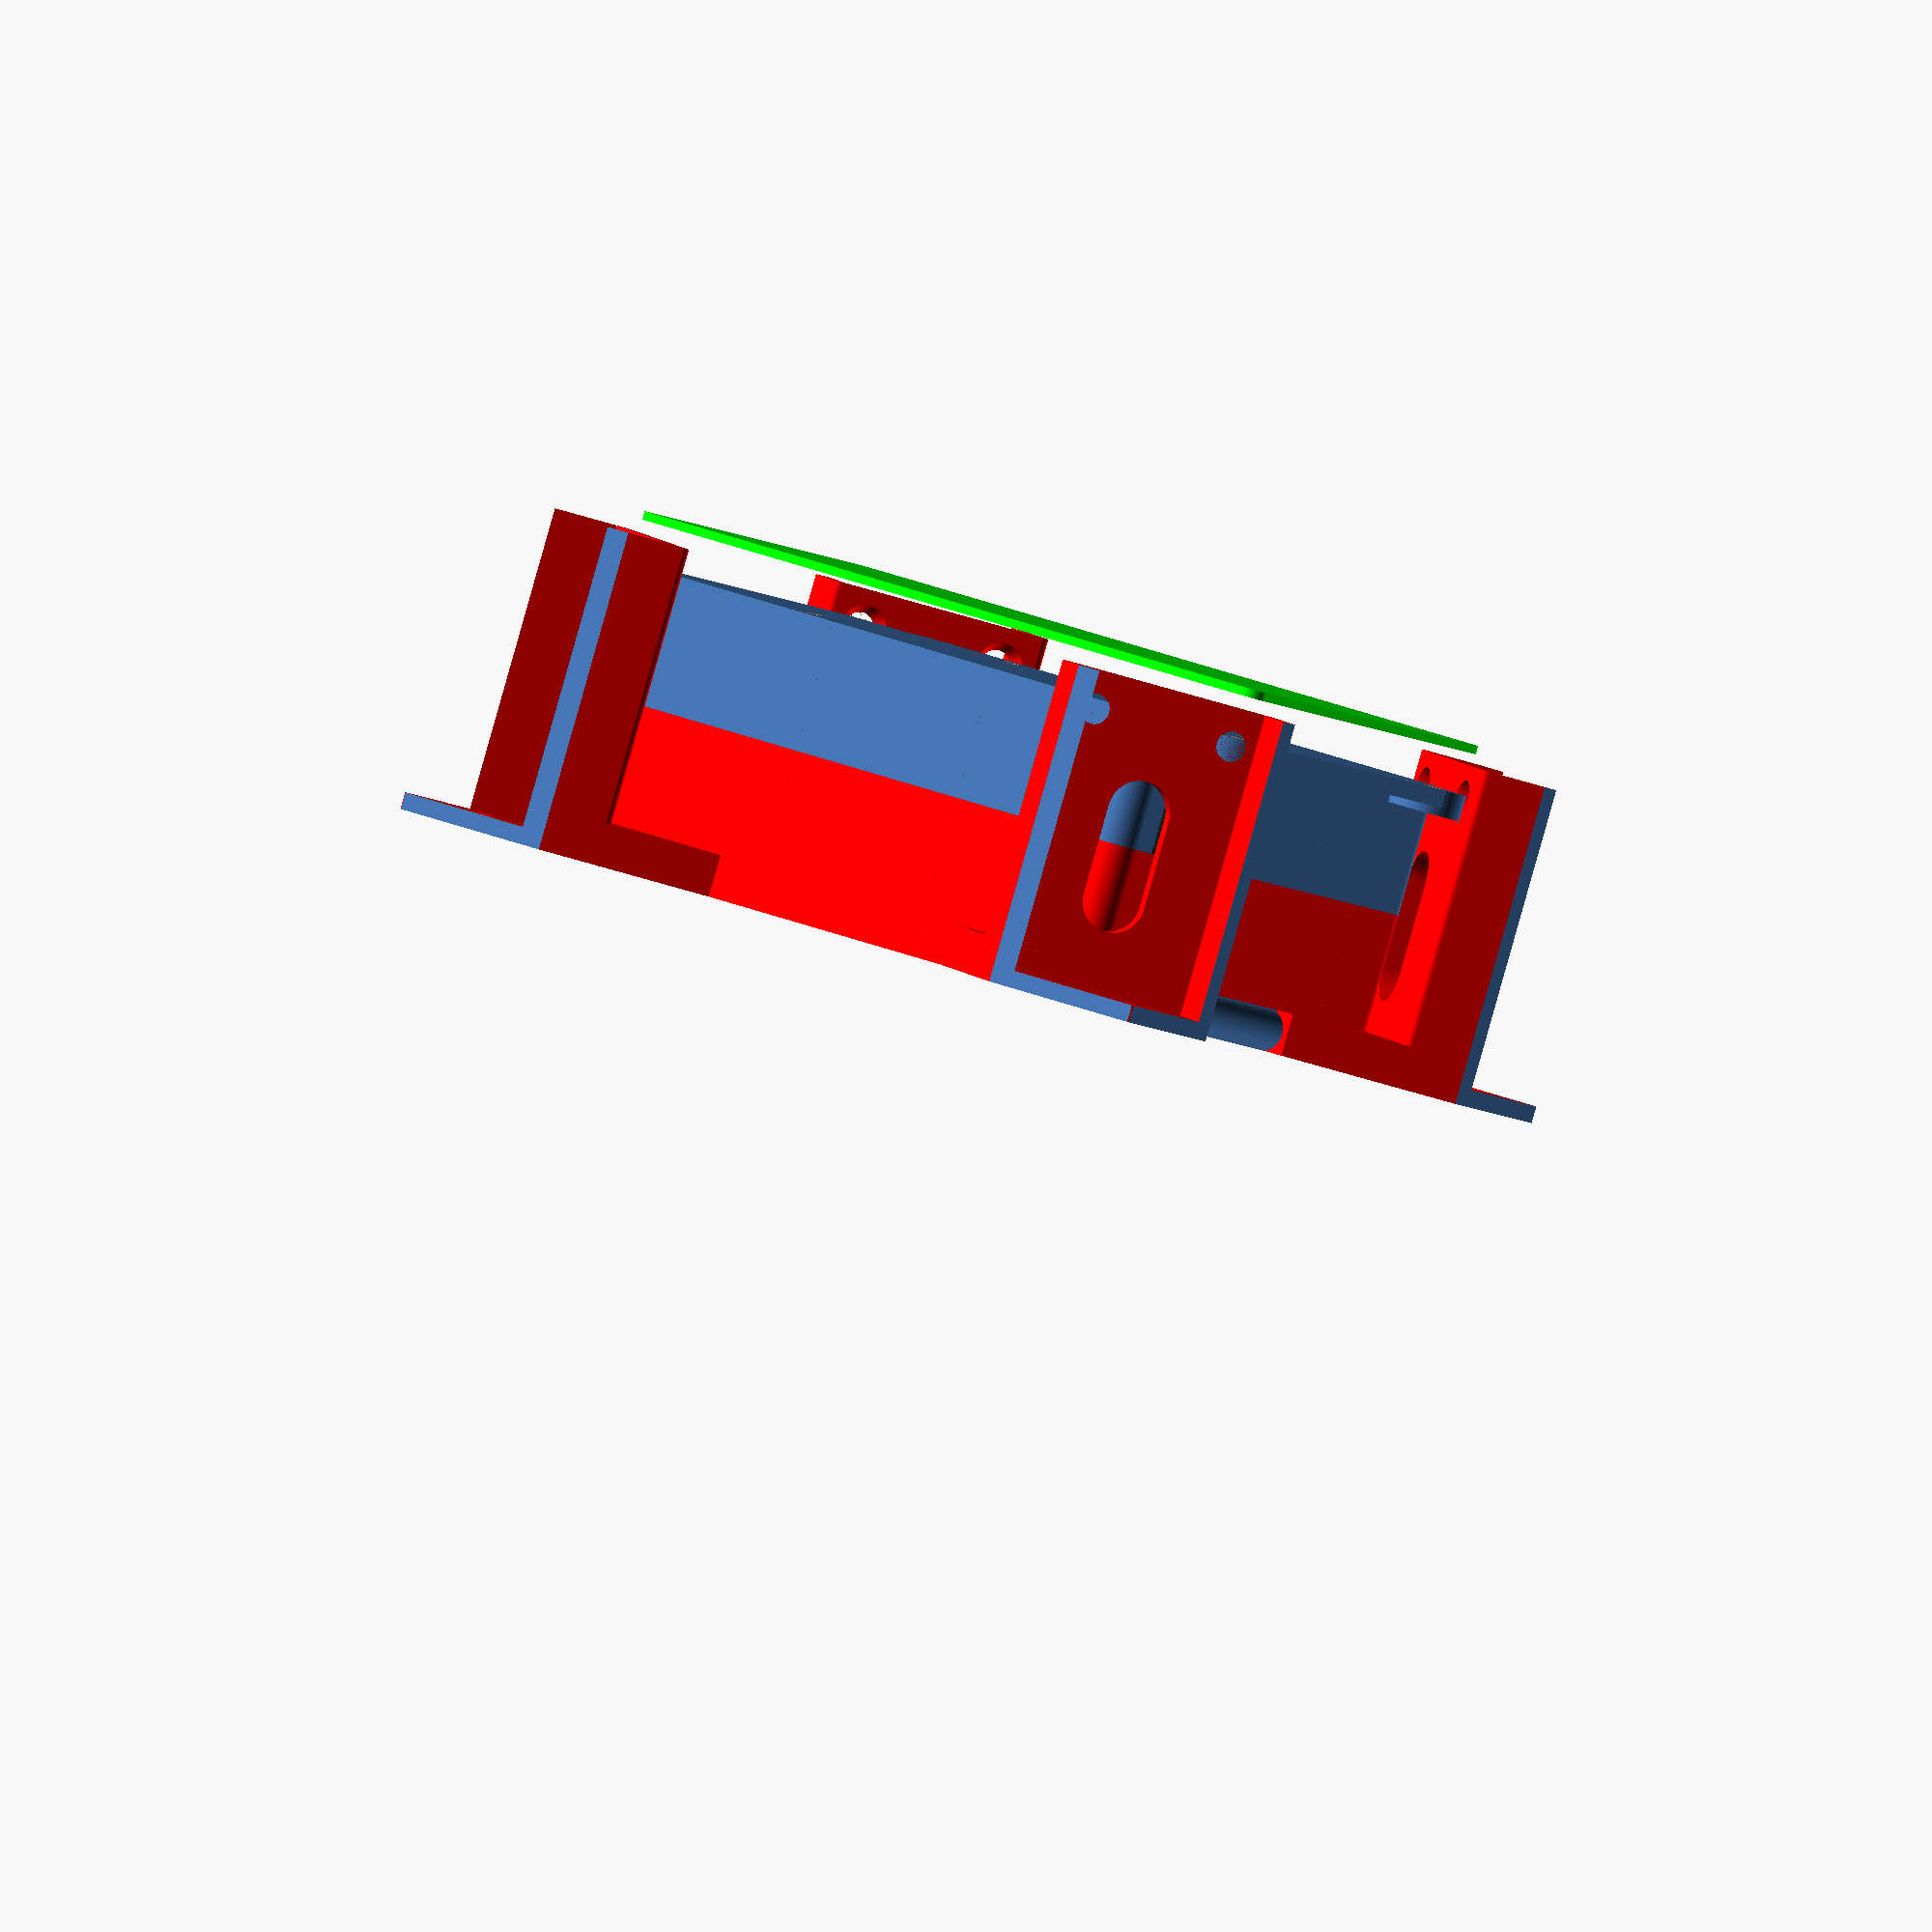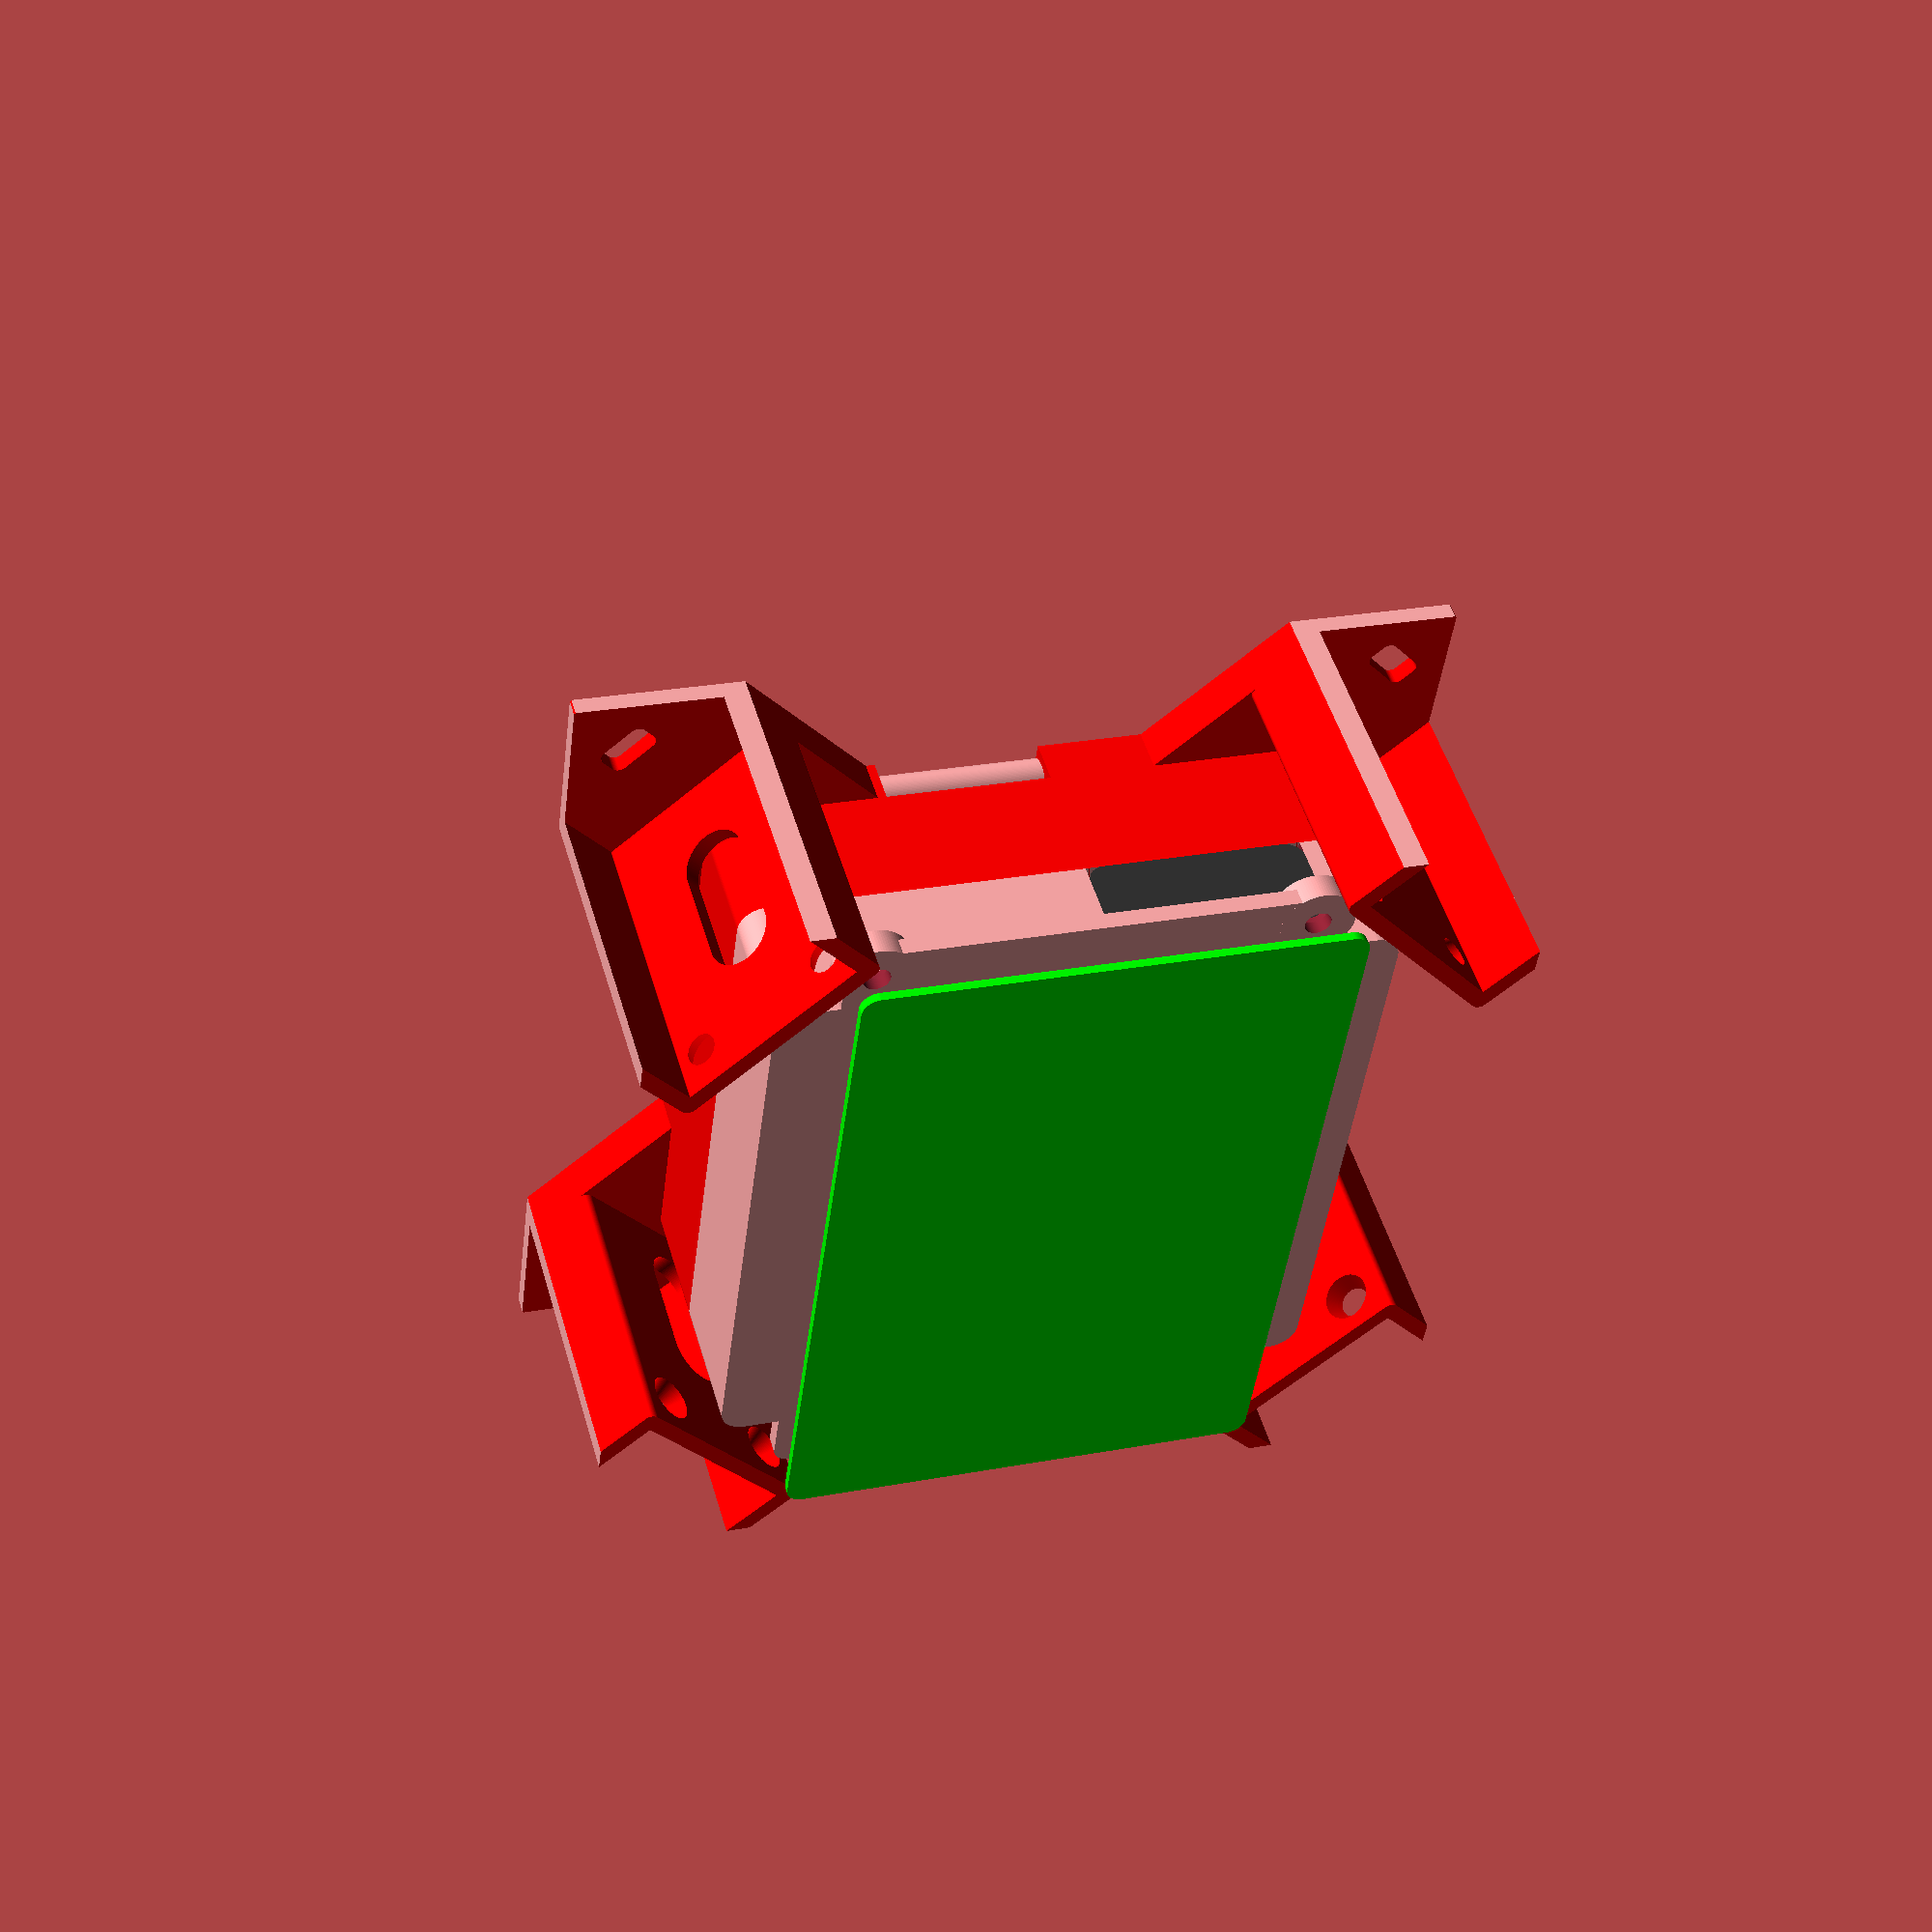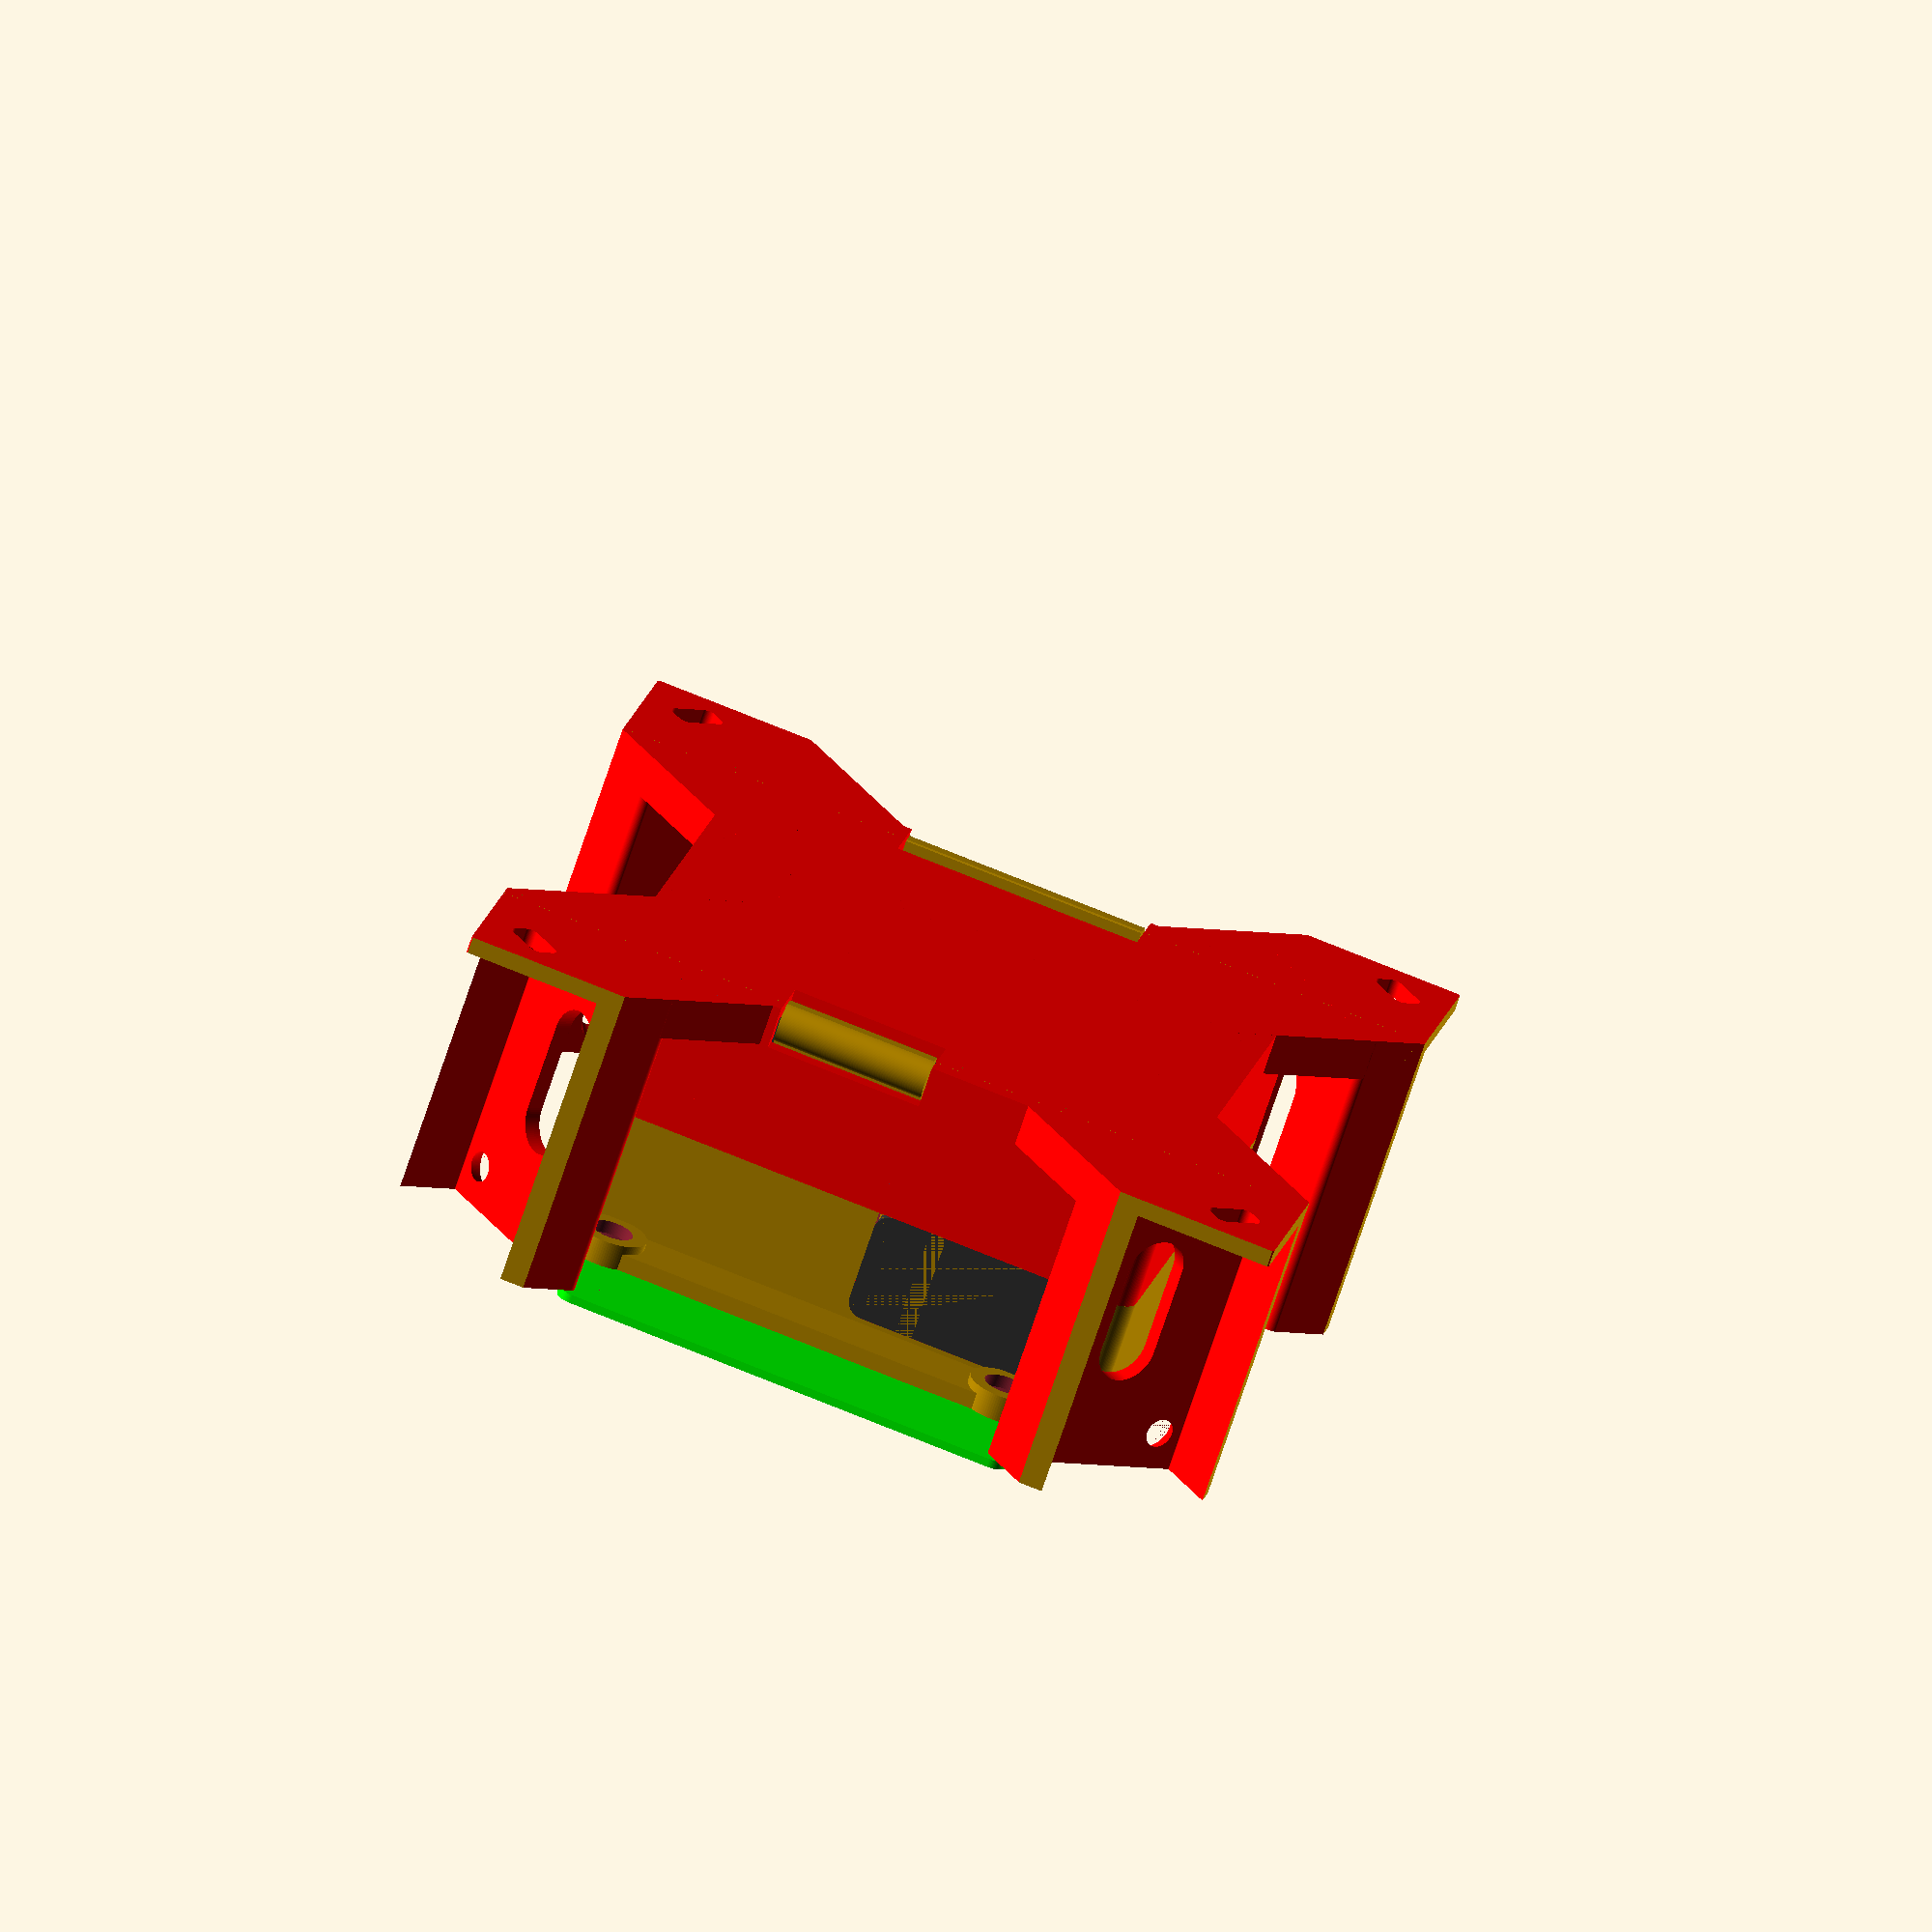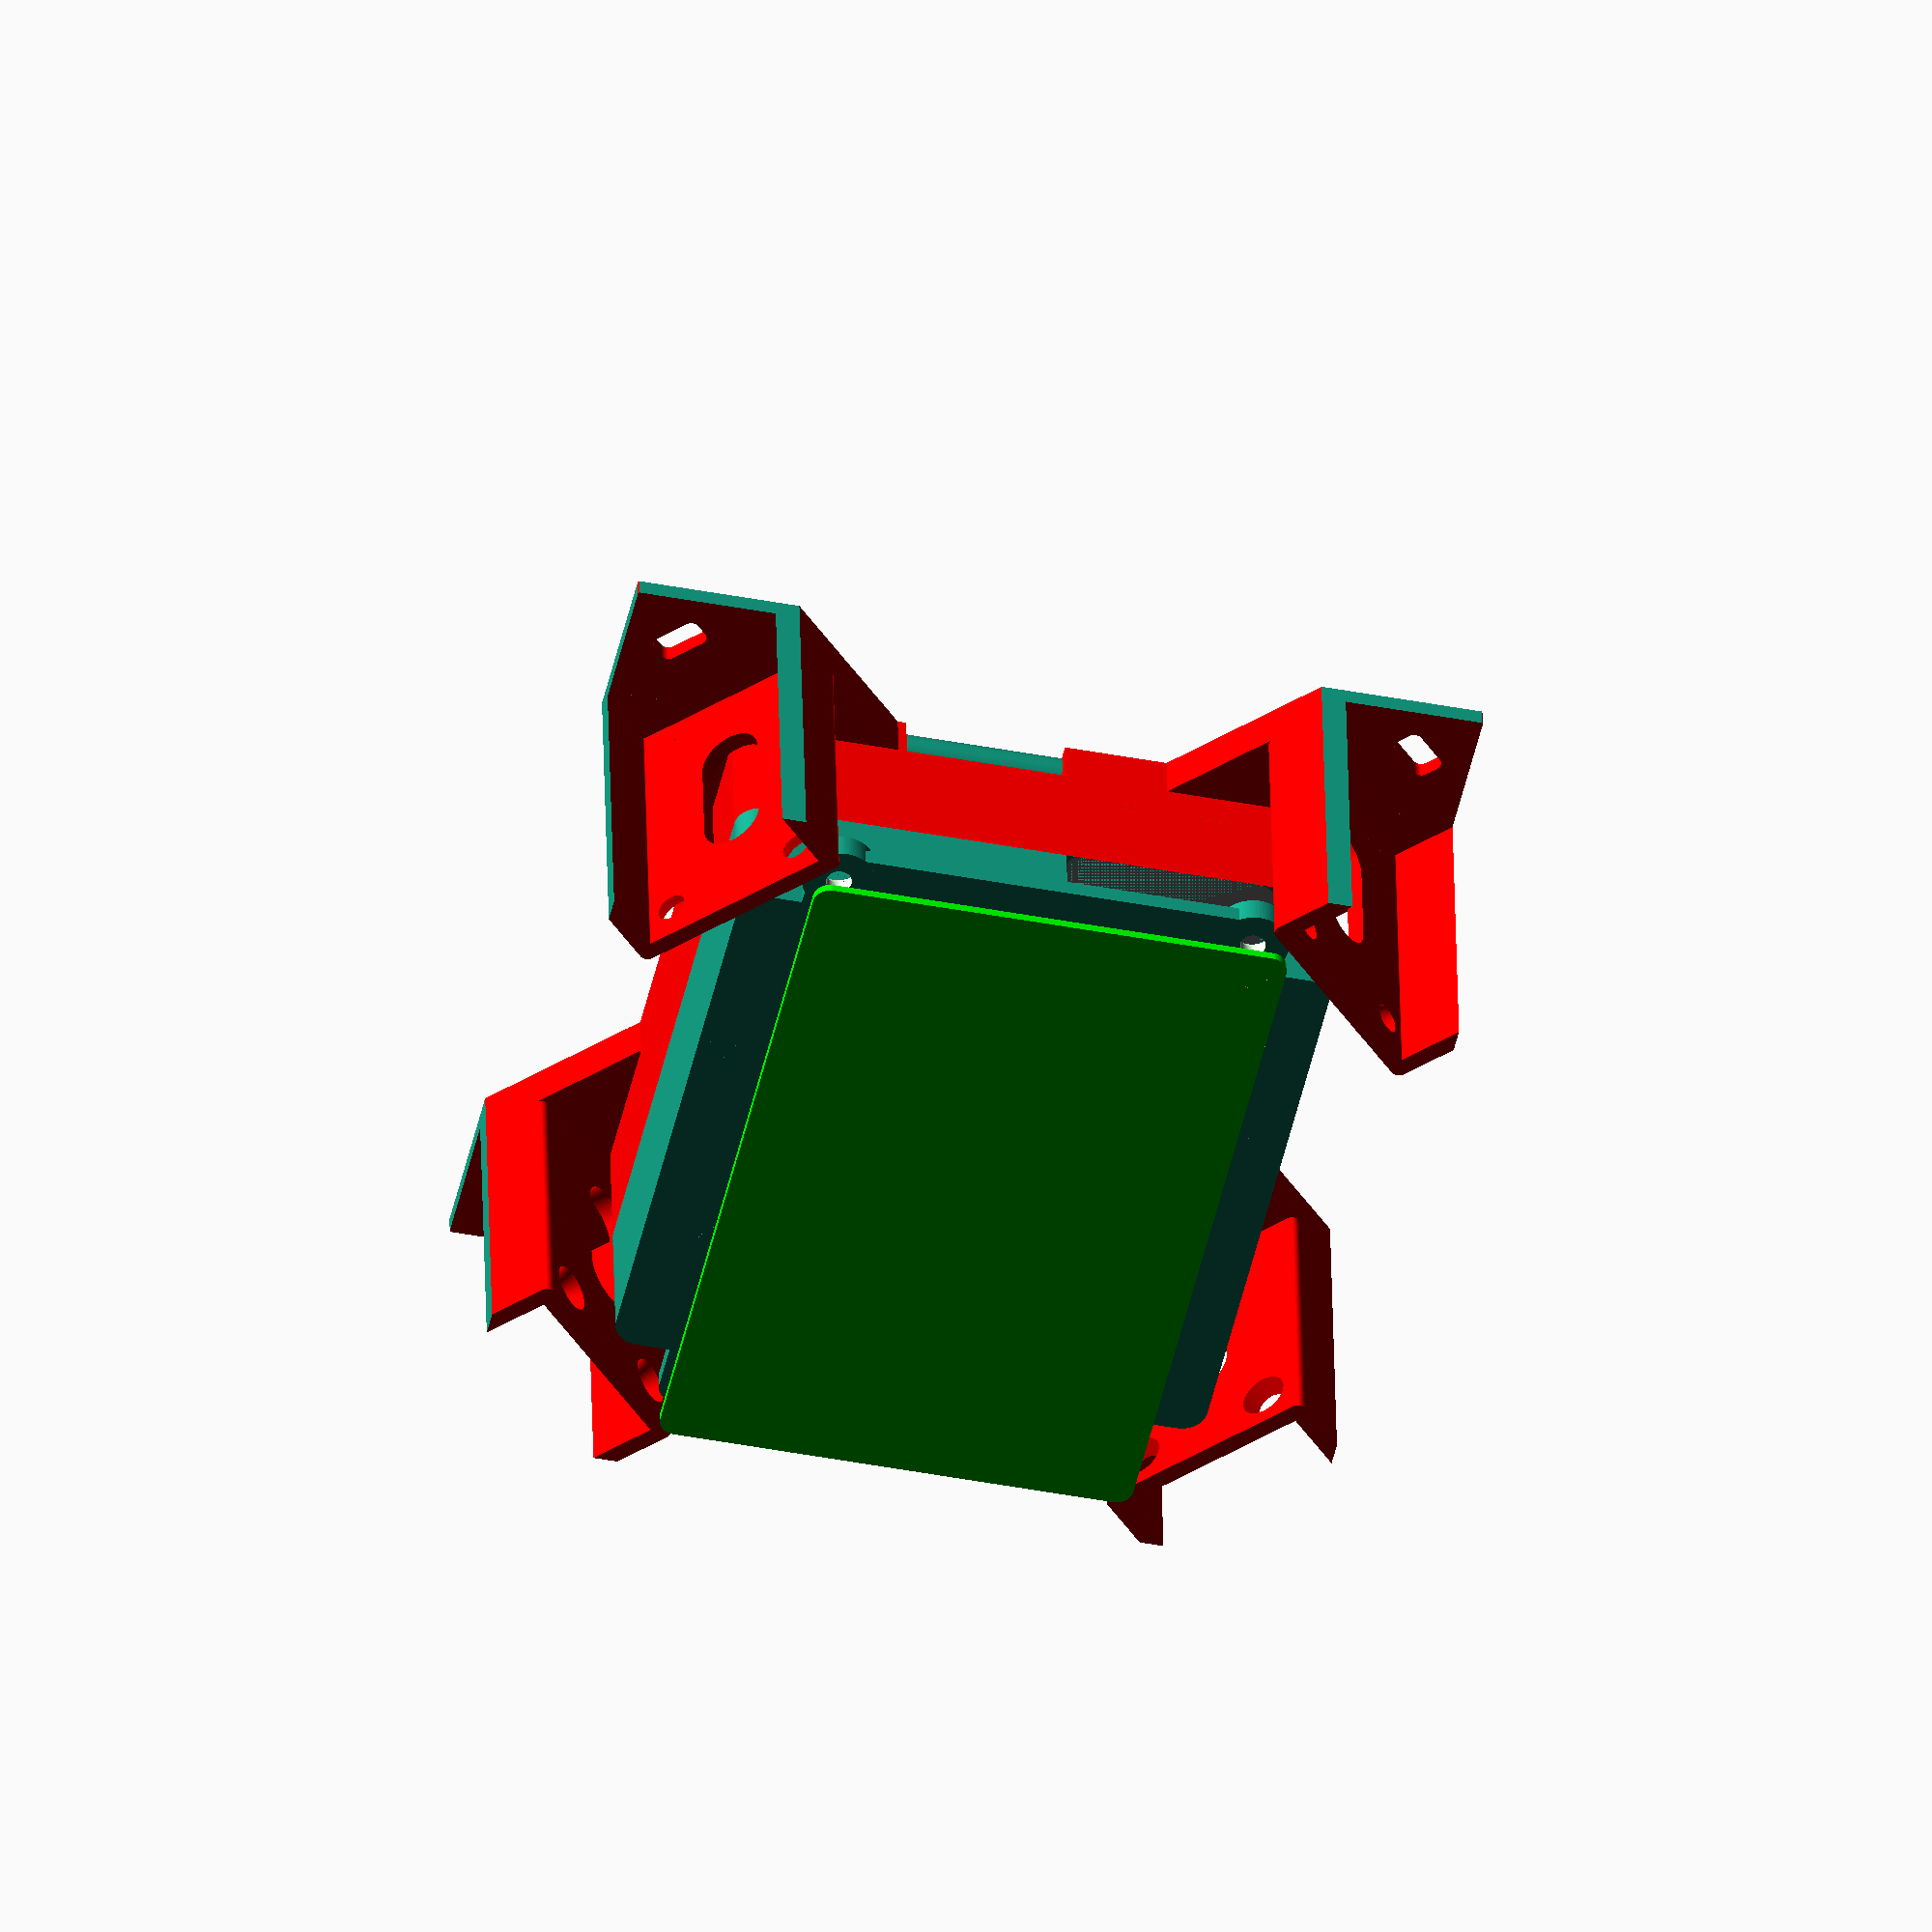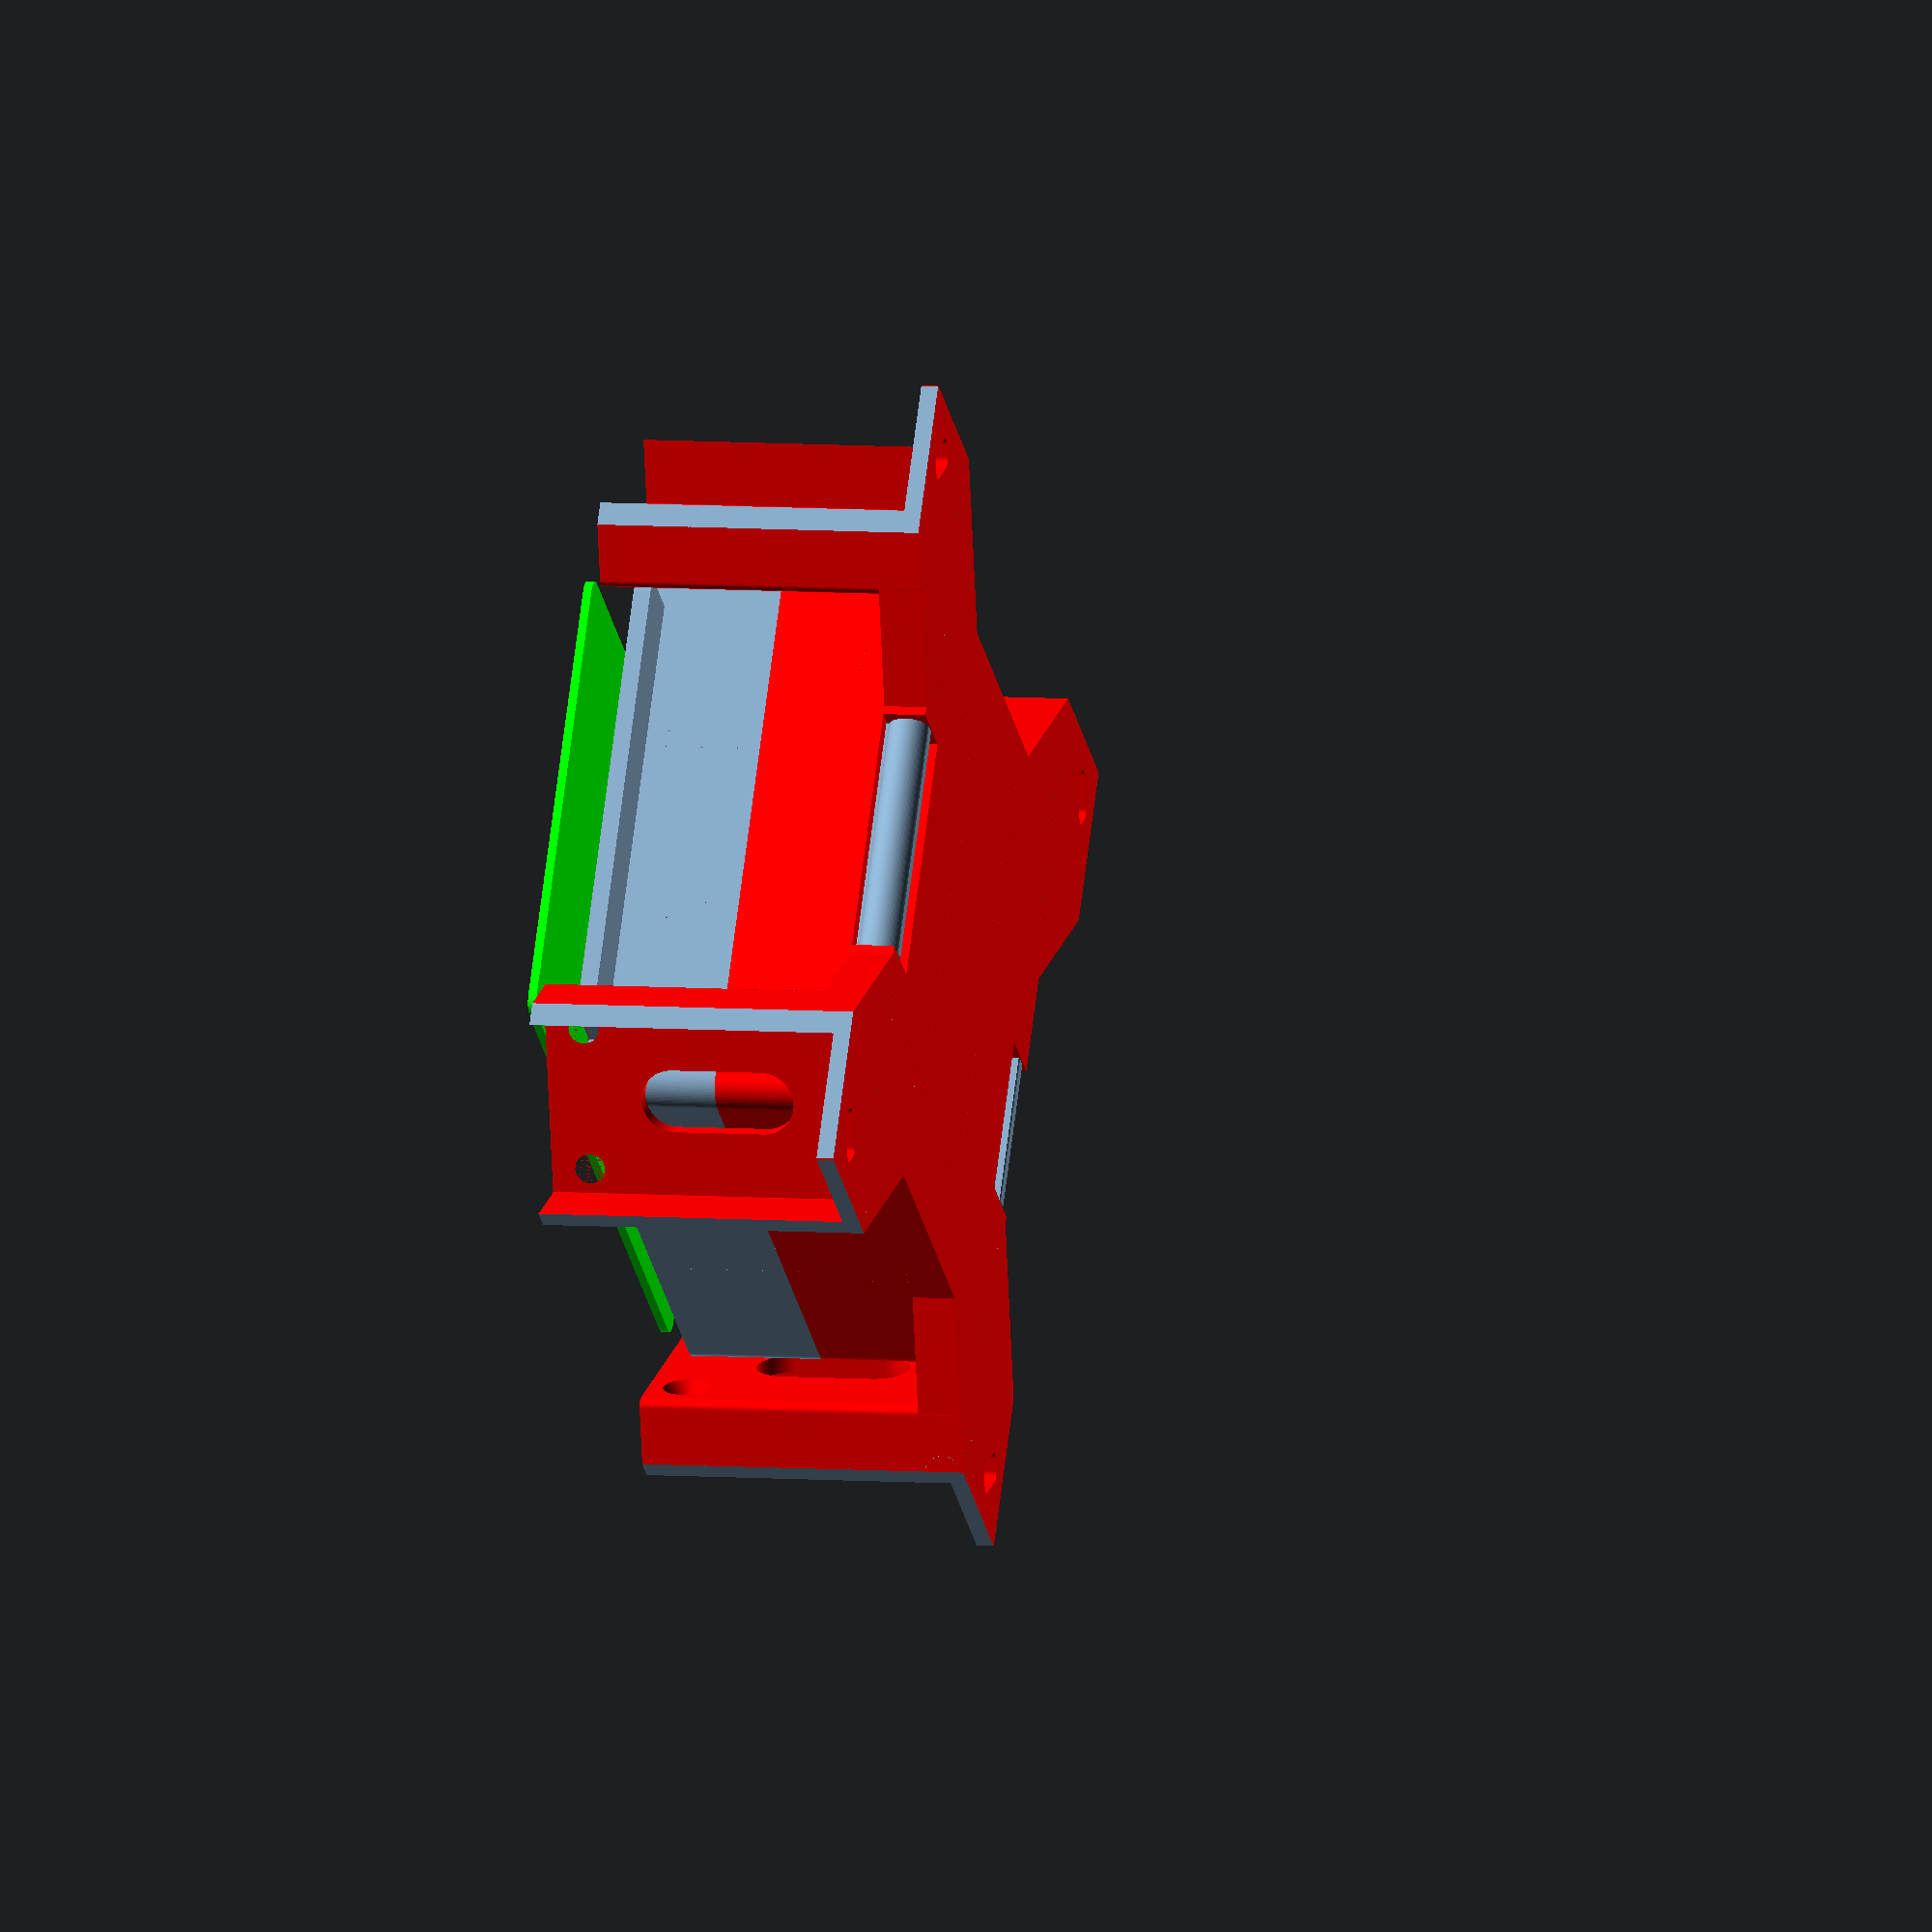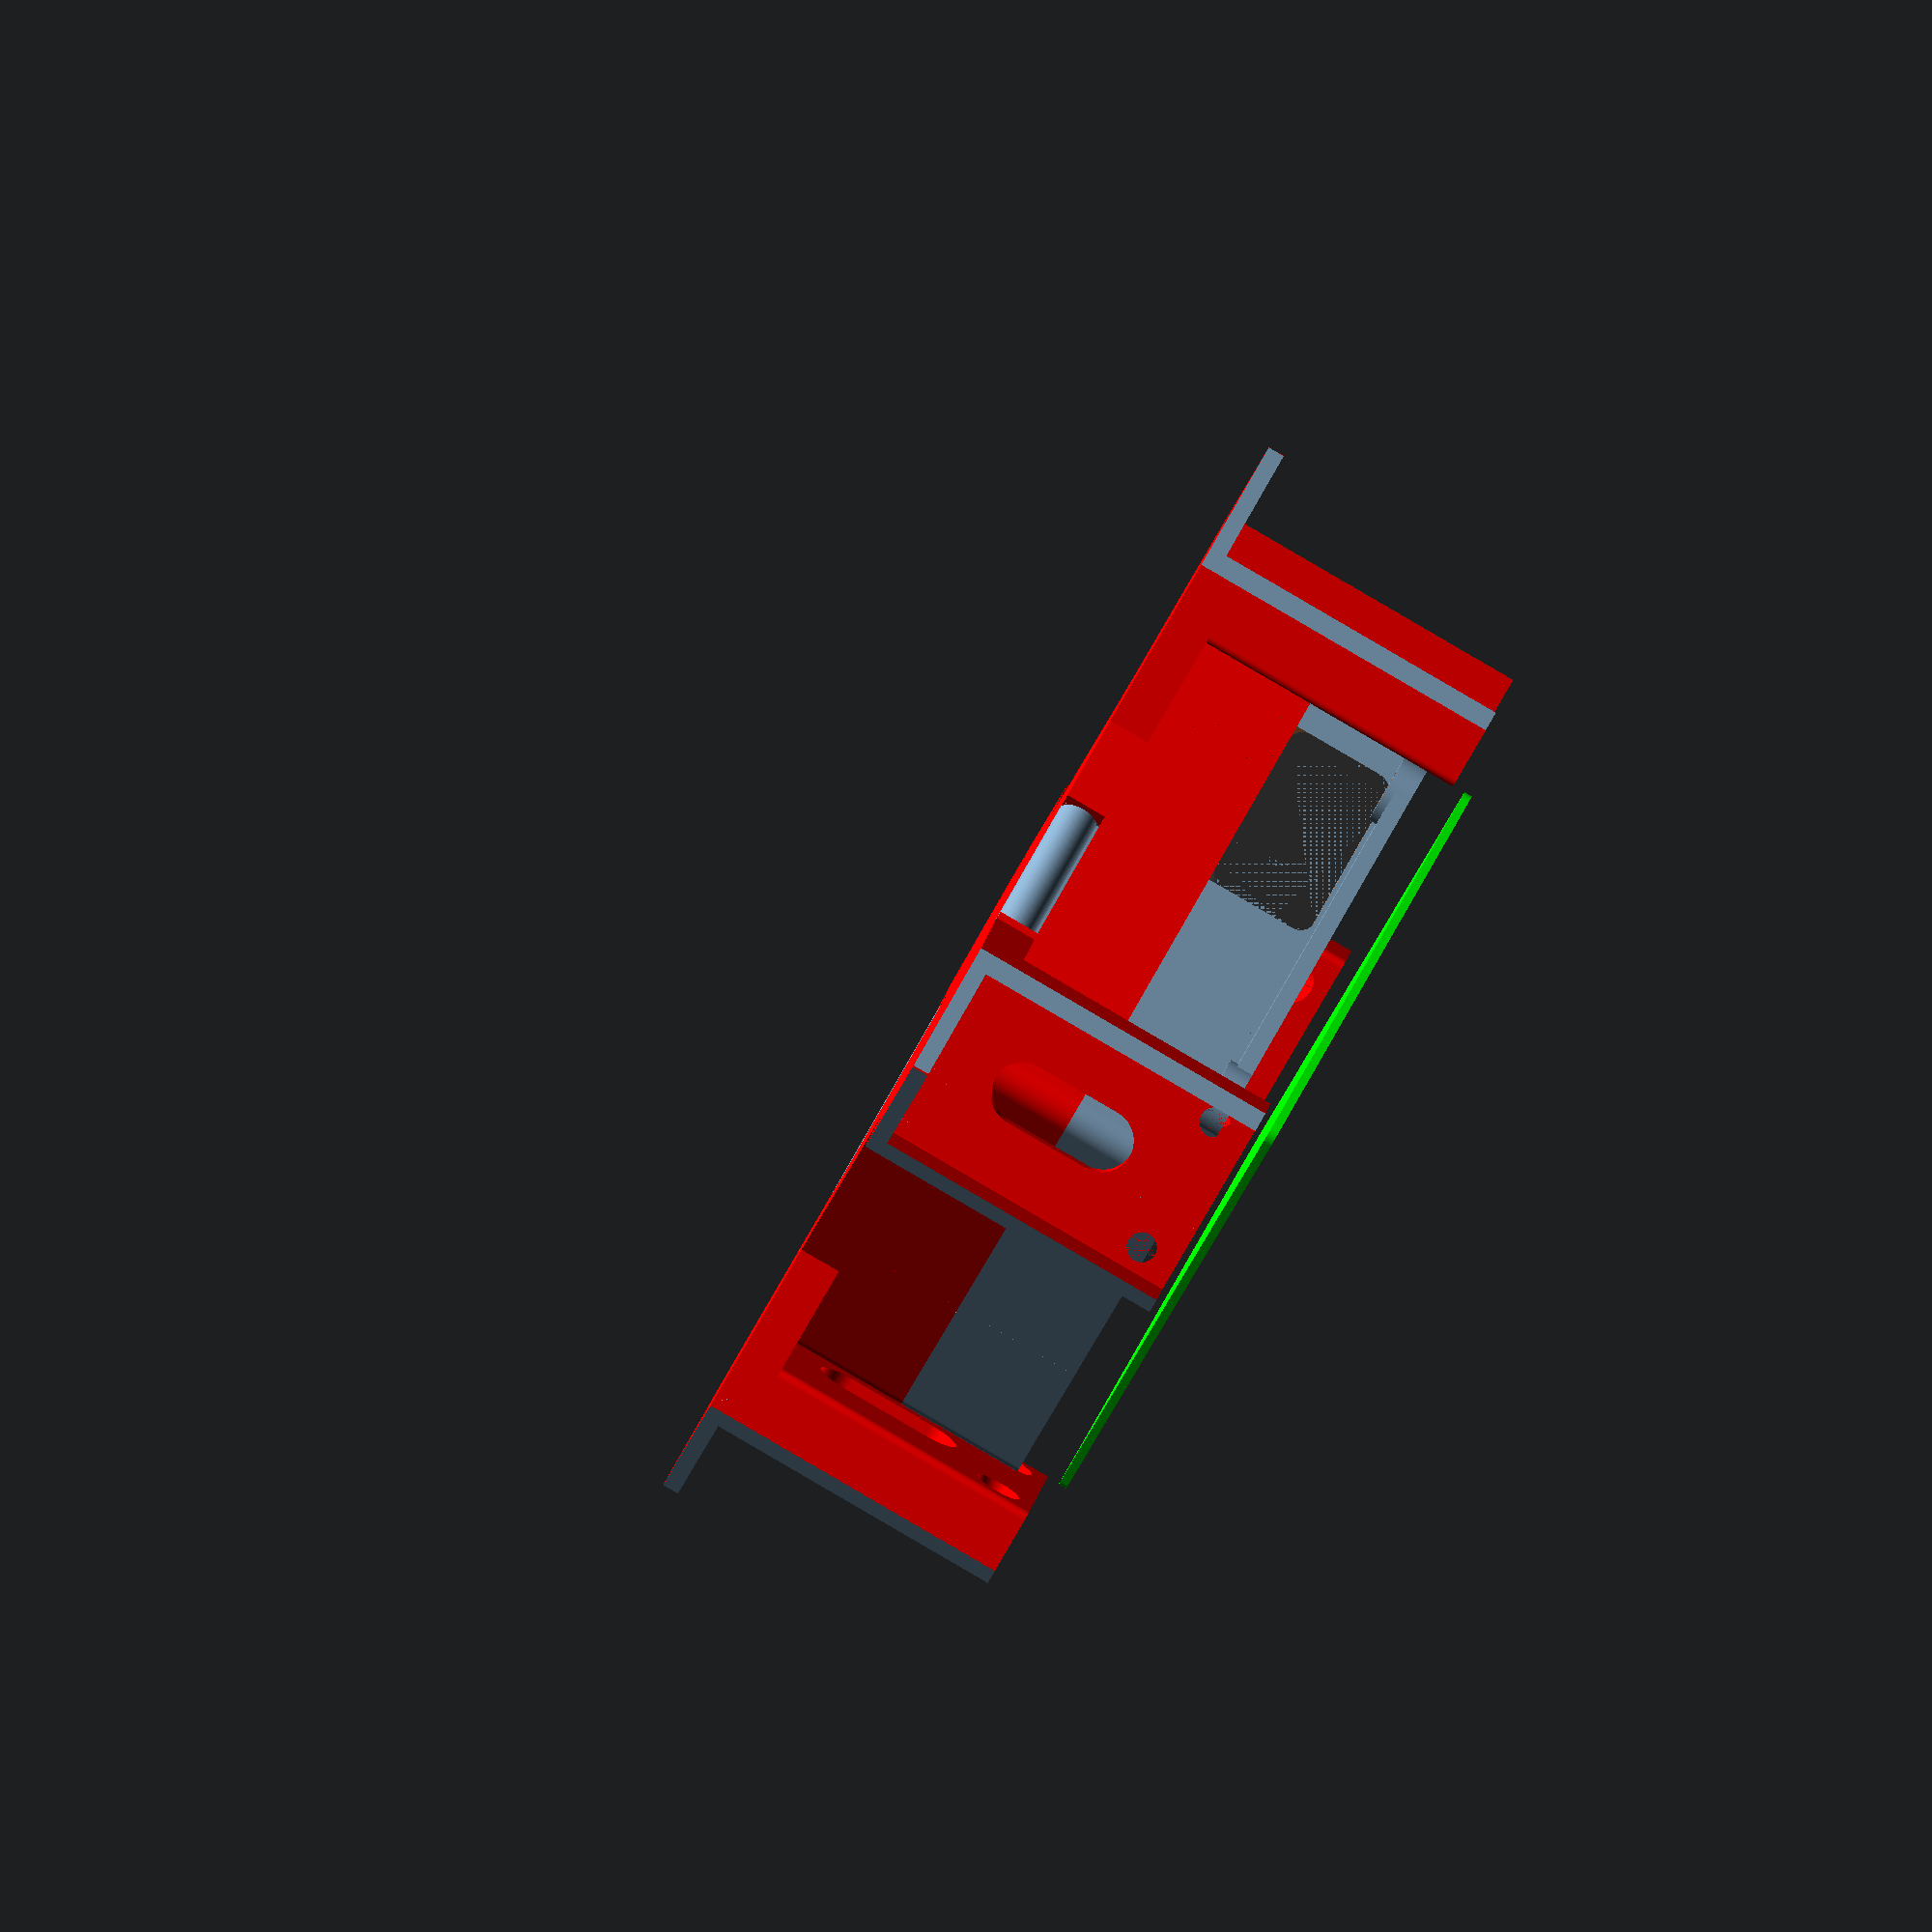
<openscad>

$fn=100;
wall_thick=2;
base_thick=2;
motor_pos=122;
motor_dim=[22.5,18.7]+[0.5,0.5];
raspi_hole_dim=[56-7,65-7];
raspi_dim=[56,85];
battery_space_dim=[66,66,29.5+1.04];
upper_h=13.52;
bottom_h=battery_space_dim.z-upper_h;
battery_case_dim=[57.5,63.5,29]+[0.5,0.5,0.5];
module  minkowski_square(dimension, r=2,center=false)
{
    minkowski()
    {
        if(center){
            square([dimension.x-r*2,dimension.y-r*2],center=true);
        }else{
            translate([r, r])
            square([dimension.x-r*2,dimension.y-r*2]);
        }
        circle(r=r);
    }
}
module mobility_base_bottom(){
    difference()
    {
        union()
        {
            difference()
            {
                union()
                {
                    outer_dim=battery_space_dim+[2*wall_thick,2*wall_thick];
                    linear_extrude(height=bottom_h+base_thick){
                        minkowski_square(outer_dim,r=3,center=true);
                    }
                    //motor
                    for(i=[0:3])
                    {
                        rotate(i*90+45)
                        translate([0,motor_pos/2,0])
                        {
                            linear_extrude(height=5){
                                translate([0,-30/2-0.01])
                                minkowski_square(motor_dim+[2*wall_thick,30],r=1,center=true);
                            }
                            linear_extrude(height=38){
                                translate([0,-wall_thick/2-0.01])
                                minkowski_square(motor_dim+[2*wall_thick,wall_thick],r=1,center=true);
                            }
                        }
                    }
                }
                
                //battery
                translate([0,0,base_thick+0.01])
                linear_extrude(height=battery_space_dim.z){
                    minkowski_square(battery_space_dim,r=0.1,center=true);
                }
                
                //motor
                translate([0,0,-0.01])
                for(i=[0:3])
                {
                    rotate(i*90+45)
                    translate([0,motor_pos/2,base_thick])
                    {
                        linear_extrude(height=100){
                            minkowski_square(motor_dim,r=0.1,center=true);
                        }
                        translate([0,1.5/2,0])
                        linear_extrude(height=100,center=true){
                            minkowski_square([5,2.5]+[1,1],r=1,center=true);
                        }
                        translate([0,0,16])
                        minkowski()
                        {
                            cube([0.01,0.01,18-7.5],center=true);
                            rotate([90,0,0])
                            cylinder(r=7.5/2,h=25,center=true);
                        }
                        
                        for(i=[-1,1])
                        translate([i*8.5,-motor_dim.y/2-wall_thick/2,31.5])
                        rotate([90,0,0])
                        cylinder(r1=3.5/2,r2=5.5/2,h=wall_thick+0.04,center=true);
                    }
                }
            }
            //hold
            for(i=[-1,1])
                translate([i*battery_space_dim.x/3,0,(bottom_h+base_thick)/2])
                cube([2,battery_space_dim.y+wall_thick*2,bottom_h+base_thick],center=true);
            
            for(i=[-1,1])
                translate([0,i*battery_space_dim.y/6,(bottom_h+base_thick)/2])
                cube([battery_space_dim.x+wall_thick*2,2,bottom_h+base_thick],center=true);
        }
        
        //battery case
        translate([0,0,battery_case_dim.z/2+base_thick+0.02])
        battery_case();
        
        //latch
        translate([-5.5,battery_case_dim.y/2,5/2-0.01])
        cube([18.8,9,5],center=true);
        translate([0,-battery_case_dim.y/2,5/2-0.01])
        cube([29.8,9,5],center=true);
    }
        
}
module mobility_base_upper(){
    raspi_offset=raspi_dim.y/2-(raspi_hole_dim.y+7)/2;
    difference()
    {
        union()
        {
            //raspi base
            translate([0,0,base_thick/2+battery_space_dim.z+base_thick])
            linear_extrude(height=base_thick,center=true){
                minkowski_square(raspi_dim,center=true);
            }
            //raspi hole
            for(y=[-raspi_hole_dim.y/2+raspi_offset,raspi_hole_dim.y/2+raspi_offset])
            for(x=[-raspi_hole_dim.x/2,raspi_hole_dim.x/2])
            translate([x,y,battery_space_dim.z+base_thick+base_thick])
            {
                translate([0,0,-3/2])
                cylinder(r=8.5/2,h=3+0.02,center=true);
            }
            difference()
            {
                union()
                {
                    outer_dim=battery_space_dim+[2*wall_thick,2*wall_thick];
                    translate([0,0,bottom_h+base_thick])
                    linear_extrude(height=upper_h+base_thick){
                        minkowski_square(outer_dim,r=3,center=true);
                    }
                }
                
                //battery
                translate([0,0,base_thick+0.01])
                linear_extrude(height=battery_space_dim.z){
                    minkowski_square(battery_space_dim,r=0.1,center=true);
                }
            }
            //hold
            for(i=[-1,1])
                translate([i*battery_space_dim.x/6,0,battery_space_dim.z+base_thick*2-(upper_h+base_thick)/2])
                cube([2,battery_space_dim.y+wall_thick*2,upper_h+base_thick],center=true);
            for(i=[-1,1])
                translate([0,i*battery_space_dim.y/6,battery_space_dim.z+base_thick*2-(upper_h+base_thick)/2])
                cube([battery_space_dim.x+wall_thick*2,2,upper_h+base_thick],center=true);
        
            //latch
            translate([-5.5,battery_space_dim.y/2,(5-0.2)/2-0.01])
            {
                intersection(){
                cube([18.8-0.5,4,5-0.2],center=true);
//                translate([0,-1.2,0.5])
//    rotate([90,-30,90])
//                cylinder(r=4,h=100,center=true,$fn=3);
                translate([0,-1,0])
    rotate([90,-30,90])
                cylinder(r=5/2,h=100,center=true);
                }
                translate([0,-wall_thick/2,battery_space_dim.z/2])
                cube([18.8-0.5,wall_thick,battery_space_dim.z],center=true);
            }
            translate([0,-battery_space_dim.y/2,(5-0.2)/2-0.01])
            {
                intersection(){
                cube([29.8-0.5,4,5-0.2],center=true);
//                translate([0,1.2,0.5])
//    rotate([90,-30,90])
//                cylinder(r=4,h=100,center=true,$fn=3);
                translate([0,1,0])
    rotate([90,-30,90])
                cylinder(r=5/2,h=100,center=true);
                }
                translate([0,wall_thick/2,battery_space_dim.z/2])
                cube([29.8-0.5,wall_thick,battery_space_dim.z],center=true);
            }
        }
        
        //battery case
        translate([0,0,battery_case_dim.z/2+base_thick+0.02])
        battery_case(offset=10);
        
        //raspi hole
//        for(y=[-raspi_hole_dim.y/2+raspi_offset,raspi_hole_dim.y/2+raspi_offset])
//        for(x=[-raspi_hole_dim.x/2,raspi_hole_dim.x/2])
//        translate([x,y,battery_case_dim.z+base_thick])
//        {
//            translate([0,0,100/2])
//            cylinder(r=6/2,h=100,center=true,$fn=6);
//        }
        for(y=[-raspi_hole_dim.y/2+raspi_offset,raspi_hole_dim.y/2+raspi_offset])
        for(x=[-raspi_hole_dim.x/2,raspi_hole_dim.x/2])
        translate([x,y,battery_space_dim.z+base_thick-1+1.5])
        {
            translate([0,0,-100/2])
            cylinder(r=5/2,h=100,center=true);
            translate([0,0,100/2])
            cylinder(r=3/2,h=100.02,center=true);
        }
    }
}

module battery_case(offset=0)
{
    rotate([90,0,0])
    linear_extrude(height=battery_case_dim.x,center=true){
        minkowski_square([battery_case_dim.y,battery_case_dim.z],r=5,center=true);
    }
    
    //connector slit
    translate([battery_case_dim.y/4,battery_case_dim.x/2+6/2,battery_case_dim.z/2-13/2+0.5-offset/2])
    rotate([90,0,0])
    linear_extrude(height=6.02,center=true){
        minkowski_square([24.7,13-0.02+offset],r=2,center=true);
    }
}

type=0;
if(type==0){
    //battery case
    color([0.2,0.2,0.2])
    translate([0,0,battery_case_dim.z/2+base_thick])
    battery_case();
    
    color([0,1,0])
    translate([0,0,40])
        minkowski_square(raspi_dim,center=true);
    
    
    intersection(){
        //translate([100/2,0,0])
        cube([100,100,140],center=true);
        union(){
            color([1,0,0])
            mobility_base_bottom();
            mobility_base_upper();
        }
    }
}else if(type==1){    
    mobility_base_upper();
}else{
    intersection(){
        cube([100,100,140],center=true);
        mobility_base_bottom();
    }
}
</openscad>
<views>
elev=89.0 azim=119.0 roll=344.2 proj=o view=wireframe
elev=131.3 azim=187.2 roll=195.9 proj=p view=solid
elev=248.2 azim=346.9 roll=18.0 proj=o view=wireframe
elev=318.9 azim=12.6 roll=358.8 proj=o view=wireframe
elev=173.2 azim=56.8 roll=77.2 proj=o view=solid
elev=269.1 azim=35.1 roll=300.2 proj=o view=solid
</views>
